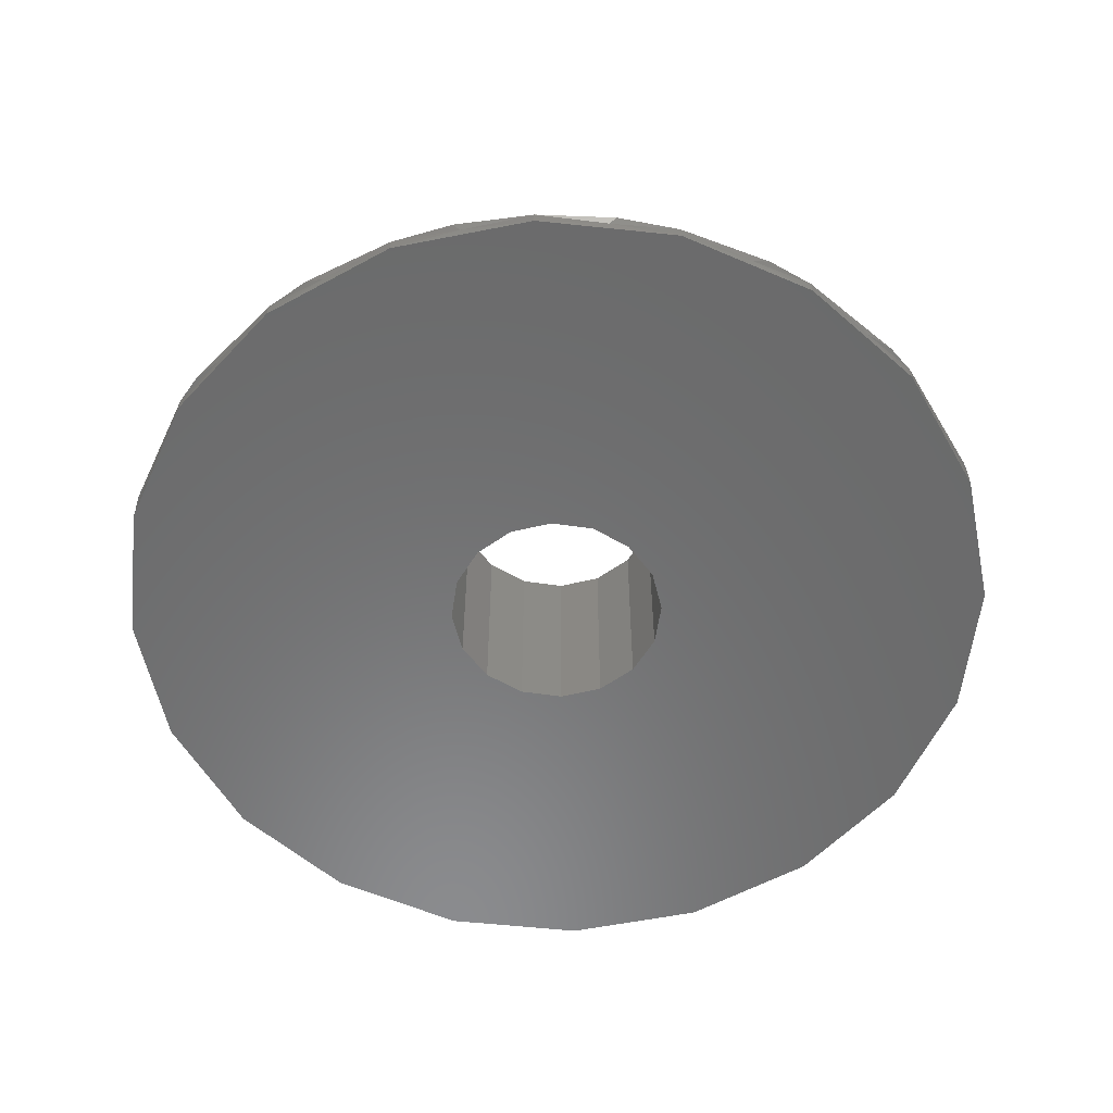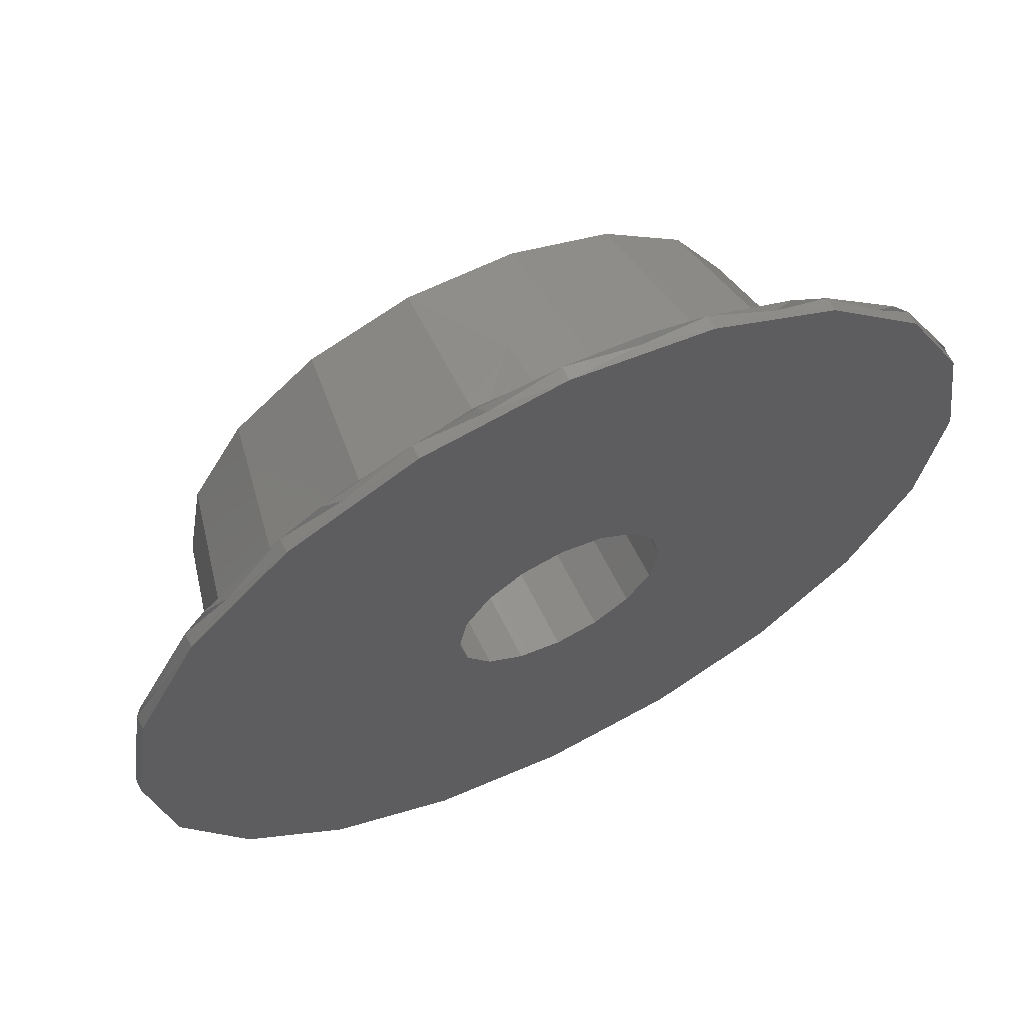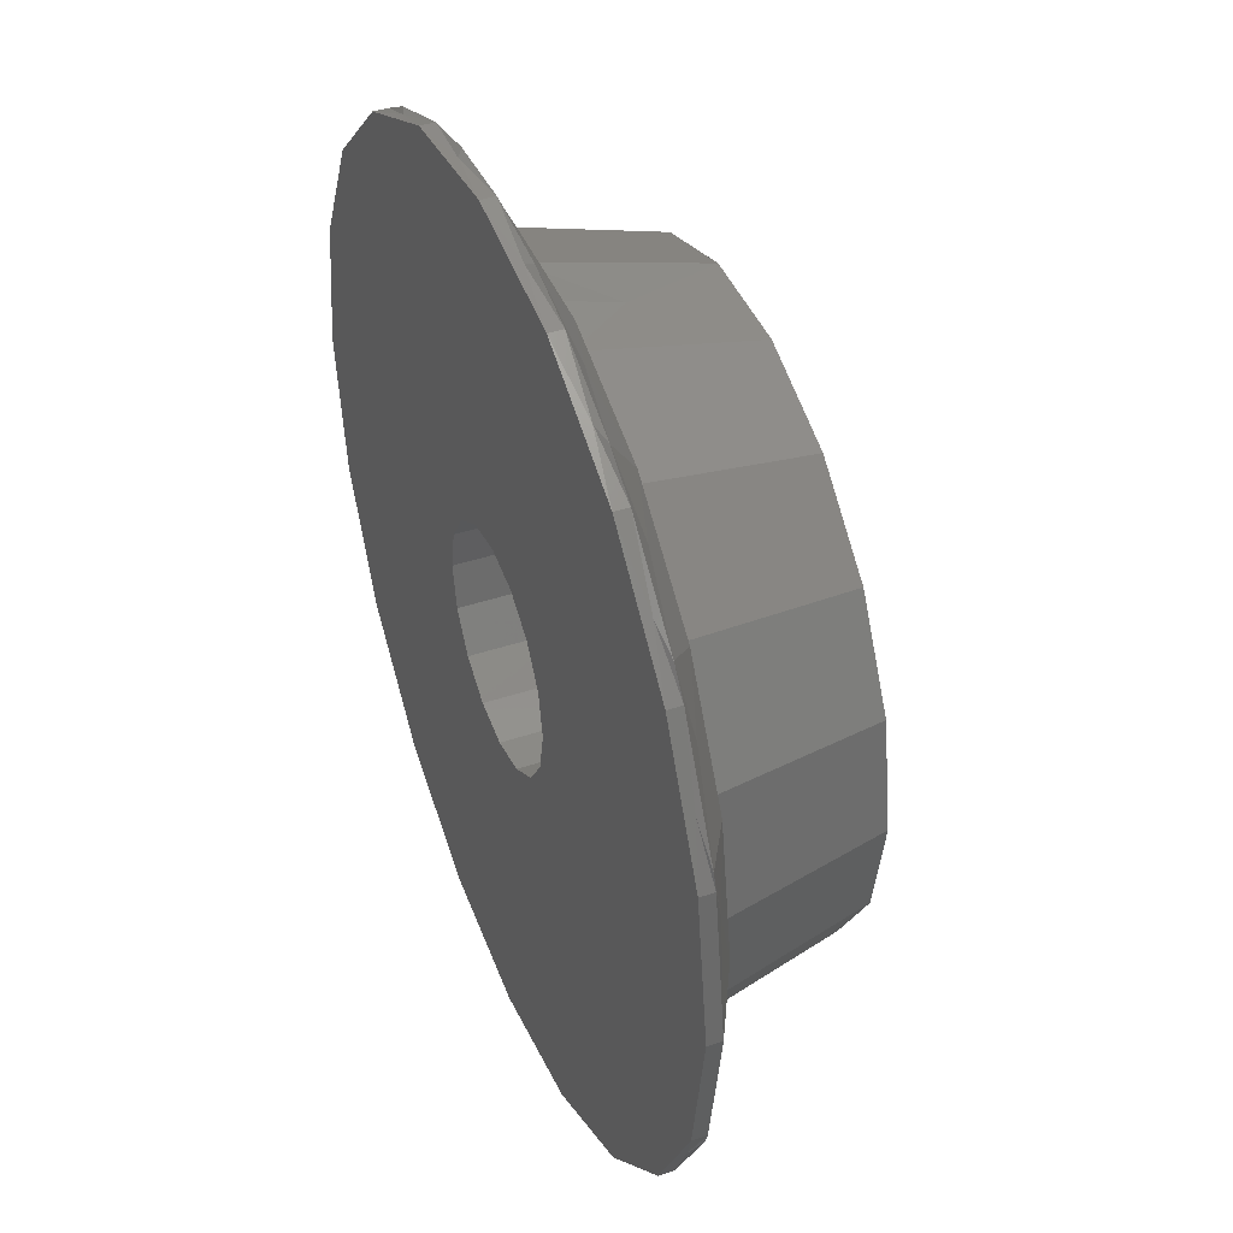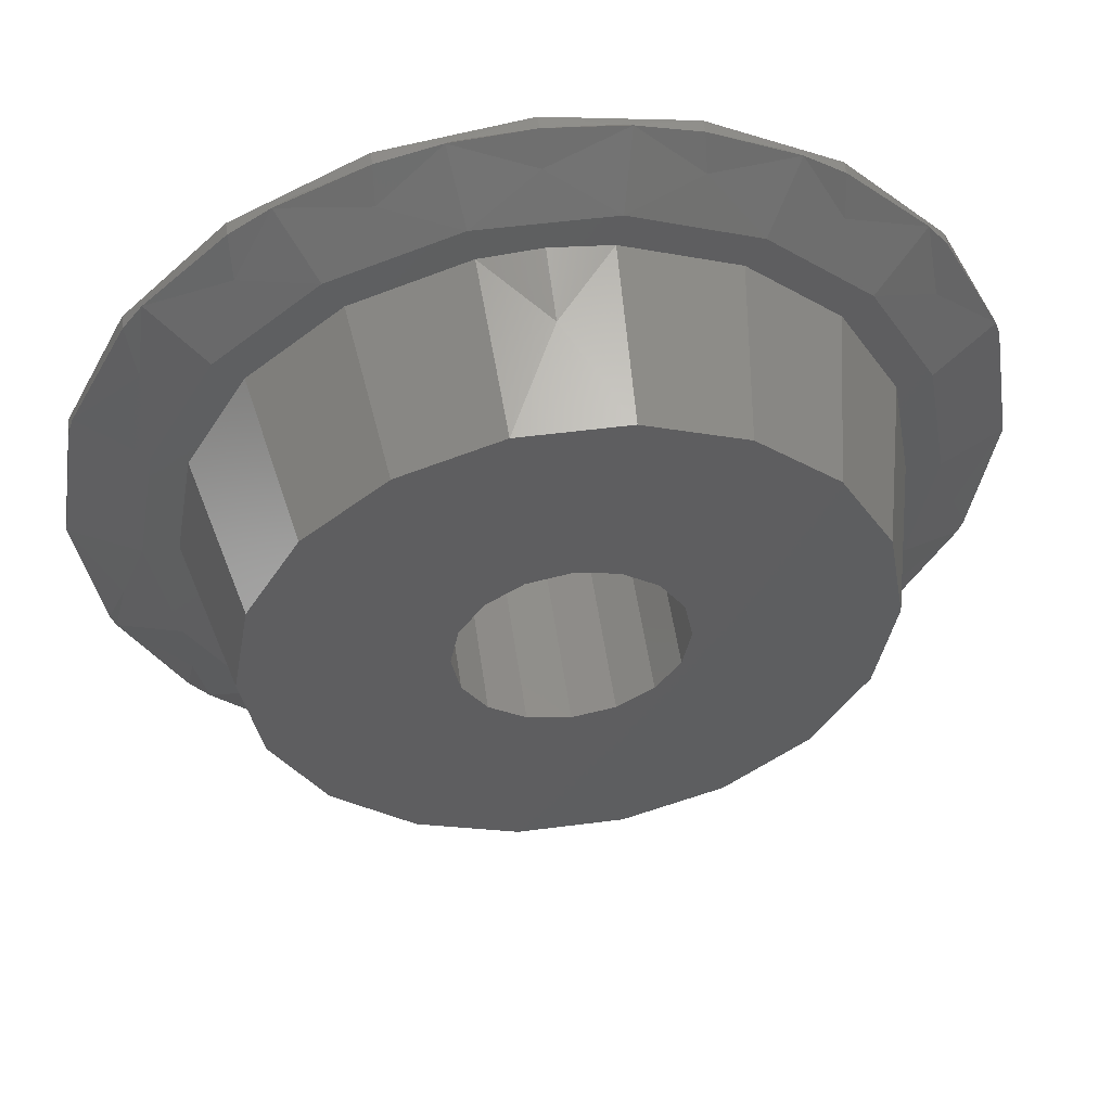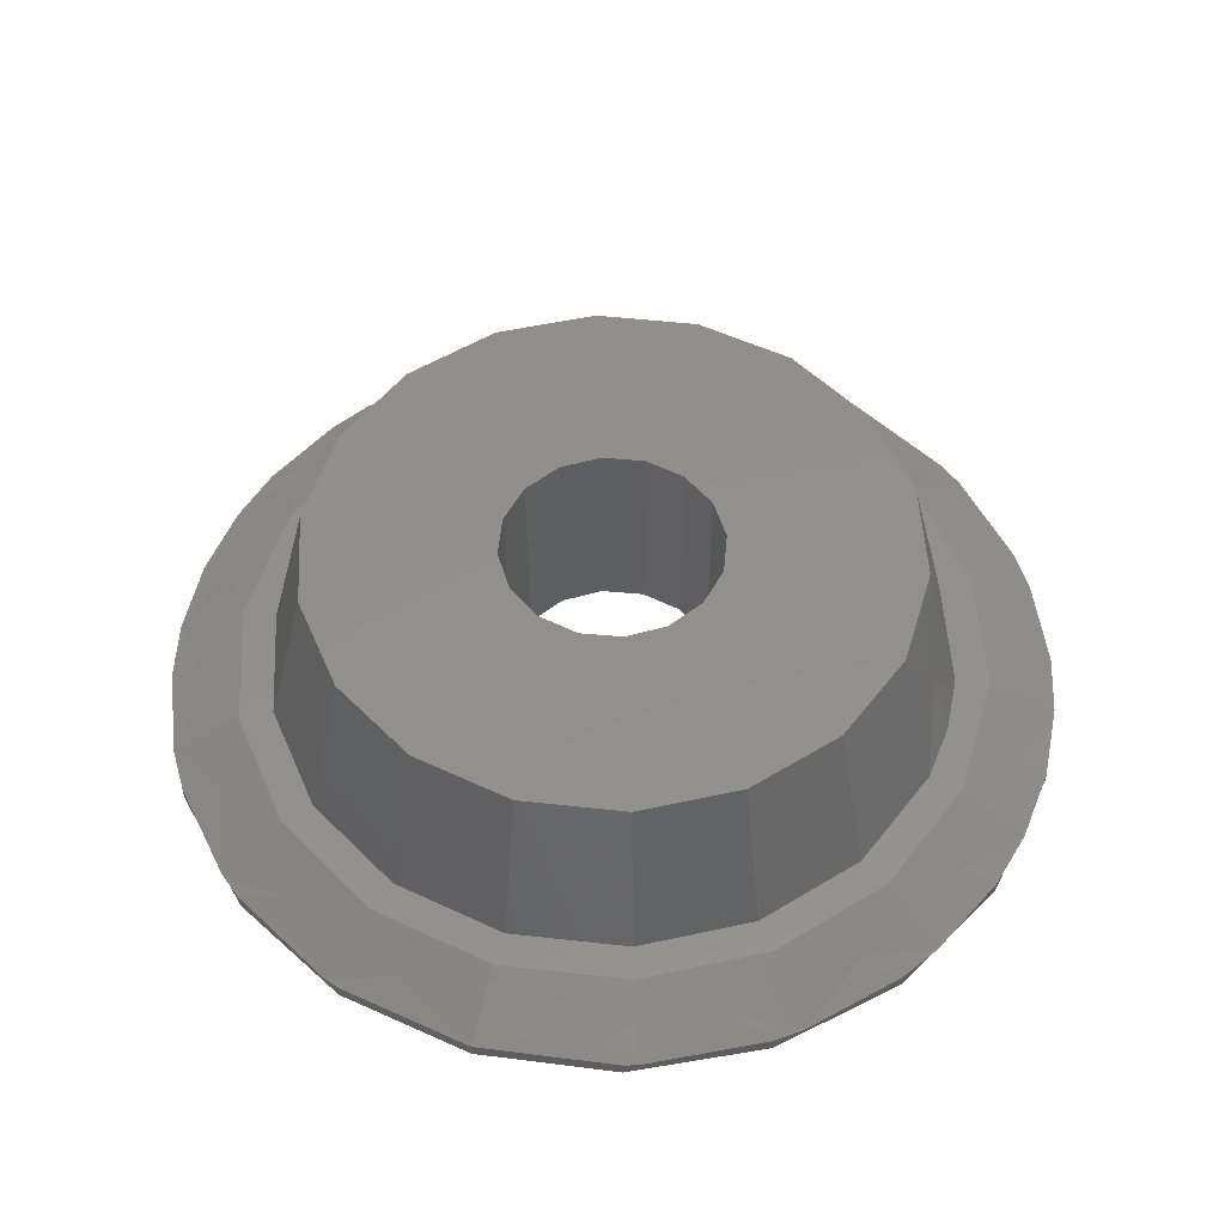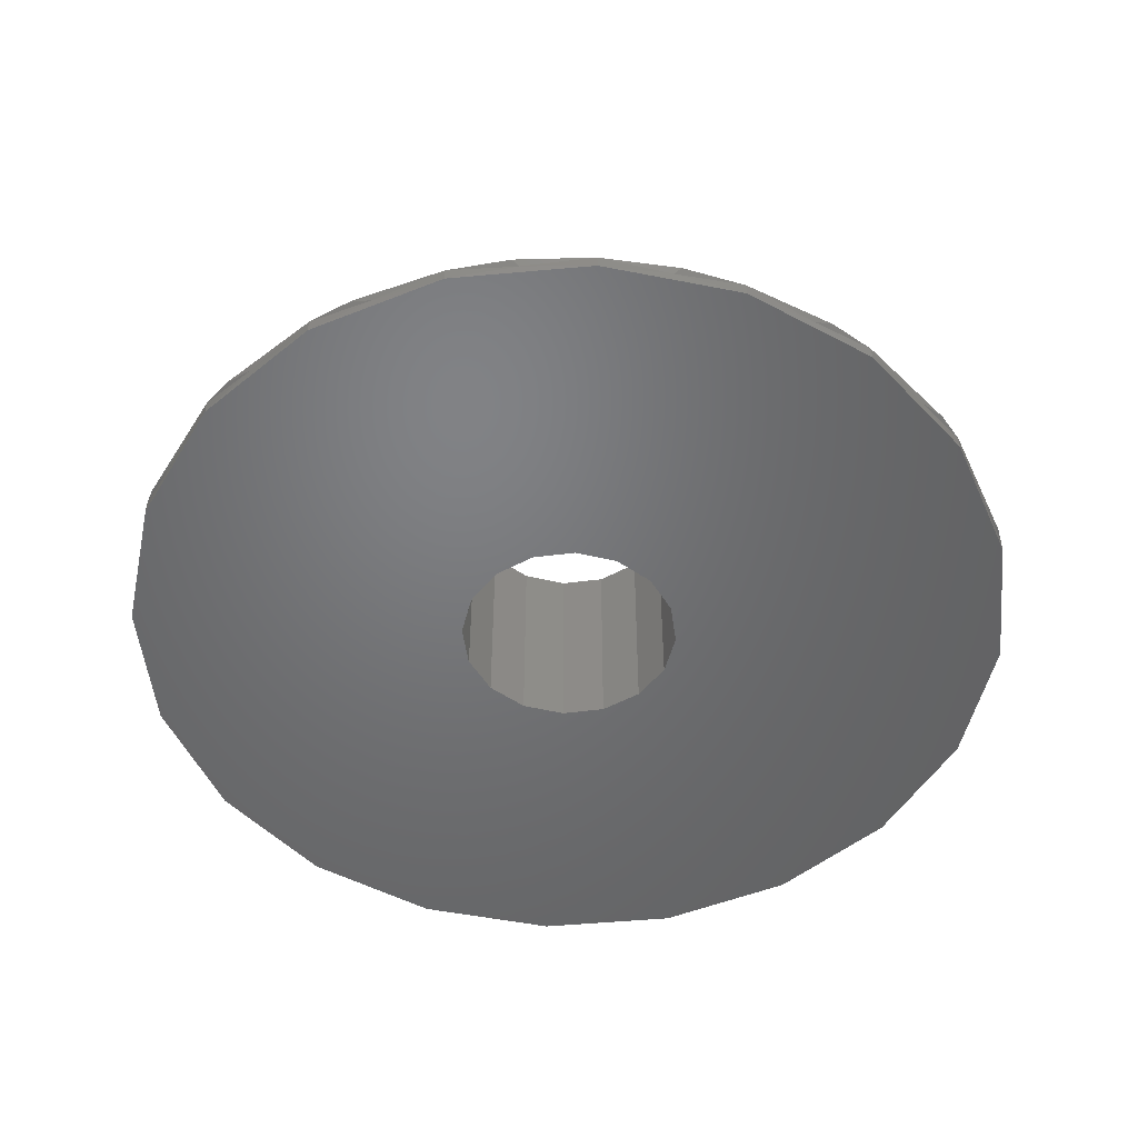
<metadata>
{"format":"stl","ext":"stl","renderer":"f3d","projection":"perspective","resolution":1024,"background":"white","views":[{"elev":-56.9,"azim":2.7,"up":"+Z"},{"elev":64.2,"azim":153.6,"up":"+Y"},{"elev":43.0,"azim":-111.5,"up":"+Y"},{"elev":51.9,"azim":-8.0,"up":"+Y"},{"elev":52.7,"azim":106.8,"up":"+Z"},{"elev":-50.2,"azim":-3.3,"up":"+Z"}]}
</metadata>
<code>
# stl→obj: 215 verts, 430 faces
v 27.48 46.39 6.7
v 29.37 49.83 6.7
v 27.6 47 6.7
v 25.69 45.46 5.15
v 25.39 45.52 3.6
v 25.39 45.52 6.7
v 26 45.4 6.7
v 26 45.4 3.6
v 24.87 45.87 6.7
v 22.63 44.17 6.7
v 25.13 45.7 5.15
v 24.87 45.87 3.6
v 27.13 48.13 6.7
v 28.2 50.81 6.7
v 26.61 48.48 6.7
v 24.7 46.13 5.15
v 24.52 46.39 3.6
v 24.52 46.39 6.7
v 24.46 46.69 5.15
v 24.4 47 3.6
v 24.4 47 6.7
v 23.8 43.19 6.7
v 24.46 47.31 5.15
v 24.52 47.61 3.6
v 24.52 47.61 6.7
v 30.56 47.8 5.5
v 30.13 48.5 6.7
v 30.4 47 6.7
v 24.7 47.87 5.15
v 24.87 48.13 3.6
v 24.87 48.13 6.7
v 31 47 4.3
v 25.13 48.3 5.15
v 25.39 48.48 3.6
v 25.39 48.48 6.7
v 30.7 48.71 4.3
v 25.69 48.54 5.15
v 26 48.6 3.6
v 26 48.6 6.7
v 26.31 48.54 5.15
v 26.61 48.48 3.6
v 30.01 49.31 5.5
v 26.87 48.3 5.15
v 27.13 48.13 3.6
v 27.3 47.87 5.15
v 27.48 47.61 3.6
v 27.48 47.61 6.7
v 27.54 47.31 5.15
v 27.6 47 3.6
v 29.83 50.21 4.3
v 27.54 46.69 5.15
v 27.48 46.39 3.6
v 28.98 50.55 5.5
v 27.3 46.13 5.15
v 27.13 45.87 3.6
v 27.13 45.87 6.7
v 26.87 45.7 5.15
v 26.61 45.52 3.6
v 26.61 45.52 6.7
v 26.31 45.46 5.15
v 28.5 51.33 4.3
v 27.58 51.35 5.5
v 26.76 51.33 6.7
v 21.87 48.5 6.7
v 23.8 50.81 6.7
v 22.63 49.83 6.7
v 25.24 51.33 6.7
v 26 42.37 5.5
v 26.87 42.08 4.3
v 26.76 42.67 6.7
v 26.87 51.92 4.3
v 21.6 47 6.7
v 26 51.7 5.26
v 21.87 45.5 6.7
v 25.13 51.92 4.3
v 24.42 51.35 5.5
v 23.5 51.33 4.3
v 23.02 50.55 5.5
v 25.24 42.67 6.7
v 22.17 50.21 4.3
v 21.99 49.31 5.5
v 21.3 48.71 4.3
v 21.44 47.8 5.5
v 30.56 46.2 5.5
v 21.99 44.69 5.5
v 22.17 43.79 4.3
v 21 47 4.3
v 30.13 45.5 6.7
v 30.7 45.29 4.3
v 21.44 46.2 5.5
v 30.01 44.69 5.5
v 21.3 45.29 4.3
v 29.37 44.17 6.7
v 29.83 43.79 4.3
v 24.42 42.65 5.5
v 28.98 43.45 5.5
v 23.5 42.67 4.3
v 23.02 43.45 5.5
v 28.2 43.19 6.7
v 28.5 42.67 4.3
v 25.13 42.08 4.3
v 27.58 42.65 5.5
v 26 52 4.3
v 20.11 48.22 4
v 19.5 47 3.8
v 20.5 47 4.3
v 20.83 48.88 4.3
v 20.11 45.78 4
v 20.83 45.12 4.3
v 31.89 45.78 4
v 32.5 47 3.8
v 31.5 47 4.3
v 19.89 49.22 3.8
v 20.85 50.13 4
v 21.79 50.54 4.3
v 21.02 51.18 3.8
v 28.02 41.32 4
v 28.75 42.24 4.3
v 26.96 41.58 4.3
v 22.2 51.67 4
v 31.17 45.12 4.3
v 32.11 44.78 3.8
v 23.25 51.76 4.3
v 22.75 52.63 3.8
v 23.98 52.68 4
v 25.04 52.42 4.3
v 24.87 53.4 3.8
v 28.75 51.76 4.3
v 26.96 52.42 4.3
v 20.85 43.87 4
v 21.79 43.46 4.3
v 23.98 41.32 4
v 23.25 42.24 4.3
v 22.75 41.37 3.8
v 31.15 43.87 4
v 28.02 52.68 4
v 27.13 53.4 3.8
v 29.25 52.63 3.8
v 29.8 51.67 4
v 27.13 40.6 3.8
v 29.25 41.37 3.8
v 30.21 50.54 4.3
v 30.98 51.18 3.8
v 31.15 50.13 4
v 31.17 48.88 4.3
v 32.11 49.22 3.8
v 30.21 43.46 4.3
v 30.98 42.82 3.8
v 31.89 48.22 4
v 19.89 44.78 3.8
v 21.02 42.82 3.8
v 26 40.97 4
v 22.2 42.33 4
v 29.8 42.33 4
v 25.04 41.58 4.3
v 24.87 40.6 3.8
v 26 53.03 4
v 32.18 49.01 3.8
v 31.26 50.82 3.8
v 29.82 52.26 3.8
v 28.01 53.18 3.8
v 26 53.5 3.8
v 23.99 53.18 3.8
v 22.18 52.26 3.8
v 20.74 50.82 3.8
v 19.82 49.01 3.8
v 19.82 44.99 3.8
v 20.74 43.18 3.8
v 22.18 41.74 3.8
v 23.99 40.82 3.8
v 26 40.5 3.8
v 28.01 40.82 3.8
v 29.82 41.74 3.8
v 31.26 43.18 3.8
v 32.18 44.99 3.8
v 31.8 44.22 3.72
v 31.26 43.18 3.6
v 32.34 46 3.7
v 32.5 47 3.6
v 32.18 44.99 3.6
v 30.63 42.53 3.72
v 28.98 41.3 3.72
v 29.82 41.74 3.6
v 27.03 40.65 3.72
v 28.01 40.82 3.6
v 26 40.5 3.6
v 24.97 40.65 3.72
v 23.02 41.3 3.72
v 23.99 40.82 3.6
v 21.37 42.53 3.72
v 22.18 41.74 3.6
v 20.2 44.22 3.72
v 20.74 43.18 3.6
v 19.82 44.99 3.6
v 19.66 46 3.7
v 19.5 47 3.6
v 19.66 48 3.7
v 19.82 49.01 3.6
v 20.2 49.78 3.72
v 21.37 51.47 3.72
v 20.74 50.82 3.6
v 23.02 52.7 3.72
v 22.18 52.26 3.6
v 32.34 48 3.7
v 23.99 53.18 3.6
v 24.97 53.35 3.72
v 32.18 49.01 3.6
v 31.8 49.78 3.72
v 30.63 51.47 3.72
v 31.26 50.82 3.6
v 29.82 52.26 3.6
v 28.98 52.7 3.72
v 26 53.5 3.6
v 28.01 53.18 3.6
v 27.03 53.35 3.72
f 1 2 3
f 4 5 6
f 4 6 7
f 4 7 8
f 6 9 10
f 11 12 9
f 11 9 6
f 11 6 5
f 13 14 15
f 16 17 18
f 16 18 9
f 16 9 12
f 9 18 10
f 19 20 21
f 19 21 18
f 19 18 17
f 22 6 10
f 23 24 25
f 23 25 21
f 23 21 20
f 26 27 28
f 29 30 31
f 29 31 25
f 29 25 24
f 26 28 32
f 33 34 35
f 33 35 31
f 33 31 30
f 26 36 27
f 37 38 39
f 37 39 35
f 37 35 34
f 7 6 22
f 40 41 15
f 40 15 39
f 40 39 38
f 42 2 27
f 43 44 13
f 43 13 15
f 43 15 41
f 42 27 36
f 45 46 47
f 45 47 13
f 45 13 44
f 3 2 47
f 48 49 3
f 48 3 47
f 48 47 46
f 42 50 2
f 51 52 1
f 51 1 3
f 51 3 49
f 53 14 2
f 54 55 56
f 54 56 1
f 54 1 52
f 53 2 50
f 57 58 59
f 57 59 56
f 57 56 55
f 59 7 22
f 60 8 7
f 60 7 59
f 60 59 58
f 53 61 14
f 62 63 14
f 64 65 66
f 67 65 64
f 62 14 61
f 68 69 70
f 62 71 63
f 72 67 64
f 63 67 72
f 73 67 63
f 56 59 22
f 73 63 71
f 74 63 72
f 31 63 74
f 73 75 67
f 27 1 56
f 76 65 67
f 25 31 74
f 35 63 31
f 76 67 75
f 76 77 65
f 27 2 1
f 21 25 74
f 39 63 35
f 78 66 65
f 78 65 77
f 79 27 56
f 14 63 39
f 18 21 74
f 78 80 66
f 81 64 66
f 81 66 80
f 10 18 74
f 15 14 39
f 79 56 22
f 81 82 64
f 83 72 64
f 84 32 28
f 85 86 10
f 83 64 82
f 28 27 79
f 83 87 72
f 84 88 89
f 84 28 88
f 90 74 72
f 90 72 87
f 70 28 79
f 91 89 88
f 2 14 13
f 47 2 13
f 90 92 74
f 85 10 74
f 91 93 94
f 91 88 93
f 85 74 92
f 88 28 70
f 95 79 22
f 96 94 93
f 95 22 97
f 98 22 10
f 98 10 86
f 99 88 70
f 96 99 100
f 96 93 99
f 98 97 22
f 95 101 79
f 102 100 99
f 102 99 70
f 93 88 99
f 102 70 69
f 68 70 79
f 68 79 101
f 96 100 94
f 102 69 100
f 84 89 32
f 91 94 89
f 98 86 97
f 26 32 36
f 68 101 69
f 42 36 50
f 53 50 61
f 62 61 71
f 85 92 86
f 76 75 77
f 78 77 80
f 81 80 82
f 83 82 87
f 95 97 101
f 90 87 92
f 73 71 103
f 73 103 75
f 16 12 17
f 23 20 24
f 29 24 30
f 37 34 38
f 40 38 41
f 33 30 34
f 43 41 44
f 45 44 46
f 4 8 5
f 48 46 49
f 51 49 52
f 54 52 55
f 57 55 58
f 19 17 20
f 60 58 8
f 11 5 12
f 104 105 106
f 104 106 107
f 108 109 106
f 110 111 112
f 104 107 113
f 114 115 116
f 117 118 119
f 120 116 115
f 110 121 122
f 120 123 124
f 114 113 107
f 114 107 115
f 125 126 127
f 110 112 121
f 125 123 126
f 128 129 71
f 130 131 109
f 108 106 105
f 132 133 134
f 135 122 121
f 136 137 129
f 136 128 138
f 136 129 128
f 139 138 128
f 117 119 140
f 117 141 118
f 139 142 143
f 139 128 142
f 144 143 142
f 144 145 146
f 135 147 148
f 144 142 145
f 149 146 145
f 149 112 111
f 149 145 112
f 130 109 150
f 135 121 147
f 130 151 131
f 152 140 119
f 153 131 151
f 153 133 131
f 154 148 147
f 152 155 156
f 153 134 133
f 132 155 133
f 157 127 126
f 132 156 155
f 154 147 118
f 152 119 155
f 157 129 137
f 157 126 129
f 120 115 123
f 154 118 141
f 125 124 123
f 108 150 109
f 61 128 71
f 109 87 106
f 71 129 103
f 92 87 109
f 103 126 75
f 87 82 106
f 129 126 103
f 106 82 107
f 126 123 77
f 75 126 77
f 77 123 80
f 80 123 107
f 82 80 107
f 131 92 109
f 86 92 131
f 107 123 115
f 142 128 50
f 97 86 131
f 50 128 61
f 36 142 50
f 145 142 36
f 133 97 131
f 155 101 133
f 32 145 36
f 101 97 133
f 112 145 32
f 119 69 155
f 69 101 155
f 100 69 119
f 121 89 94
f 89 112 32
f 118 121 94
f 118 94 100
f 121 112 89
f 147 121 118
f 118 100 119
f 149 111 158
f 144 146 159
f 144 159 143
f 149 158 146
f 139 160 138
f 136 138 161
f 139 143 160
f 157 137 162
f 157 162 127
f 136 161 137
f 125 163 124
f 120 124 164
f 125 127 163
f 114 116 165
f 114 165 113
f 120 164 116
f 104 166 105
f 108 105 167
f 104 113 166
f 130 150 168
f 130 168 151
f 108 167 150
f 153 169 134
f 132 134 170
f 153 151 169
f 152 156 171
f 152 171 140
f 132 170 156
f 117 172 141
f 154 141 173
f 117 140 172
f 135 148 174
f 135 174 122
f 110 175 111
f 154 173 148
f 110 122 175
f 176 174 177
f 178 179 111
f 176 180 175
f 176 175 122
f 176 122 174
f 181 148 173
f 181 177 174
f 181 174 148
f 182 173 141
f 181 173 183
f 182 183 173
f 184 185 172
f 182 141 172
f 182 172 185
f 184 171 186
f 184 172 140
f 184 140 171
f 187 156 170
f 187 186 171
f 187 171 156
f 188 170 134
f 187 170 189
f 188 189 170
f 190 169 151
f 188 169 191
f 190 191 169
f 192 193 168
f 190 151 168
f 190 168 193
f 192 167 194
f 192 168 150
f 192 150 167
f 195 105 196
f 195 194 167
f 195 167 105
f 197 166 198
f 197 196 105
f 197 105 166
f 199 113 165
f 199 198 166
f 199 166 113
f 200 165 116
f 199 165 201
f 200 201 165
f 202 164 124
f 200 116 164
f 202 203 164
f 204 111 179
f 202 124 163
f 202 163 205
f 206 205 163
f 204 158 111
f 204 207 158
f 208 159 146
f 208 158 207
f 208 146 158
f 209 159 210
f 208 210 159
f 206 163 127
f 209 211 160
f 209 143 159
f 209 160 143
f 212 138 160
f 206 127 162
f 212 160 211
f 206 162 213
f 212 161 138
f 212 214 161
f 215 162 137
f 215 161 214
f 215 137 161
f 178 175 180
f 215 213 162
f 178 111 175
f 188 134 169
f 200 164 203
f 199 201 198
f 181 183 177
f 182 185 183
f 184 186 185
f 187 189 186
f 188 191 189
f 190 193 191
f 192 194 193
f 176 177 180
f 200 203 201
f 202 205 203
f 206 213 205
f 215 214 213
f 212 211 214
f 209 210 211
f 208 207 210
f 178 180 179
f 195 196 194
f 197 198 196
f 204 179 207
f 41 38 211
f 17 193 20
f 211 38 214
f 38 34 214
f 20 193 24
f 193 194 24
f 12 193 17
f 191 193 5
f 177 183 180
f 30 194 214
f 214 194 213
f 5 193 12
f 44 41 211
f 196 198 205
f 205 198 203
f 46 44 211
f 213 196 205
f 8 191 5
f 49 46 211
f 210 49 211
f 58 191 8
f 52 49 210
f 55 52 210
f 55 191 58
f 189 55 210
f 194 196 213
f 198 201 203
f 189 191 55
f 207 189 210
f 186 189 207
f 179 186 207
f 185 186 179
f 180 185 179
f 183 185 180
f 34 30 214
f 24 194 30

</code>
